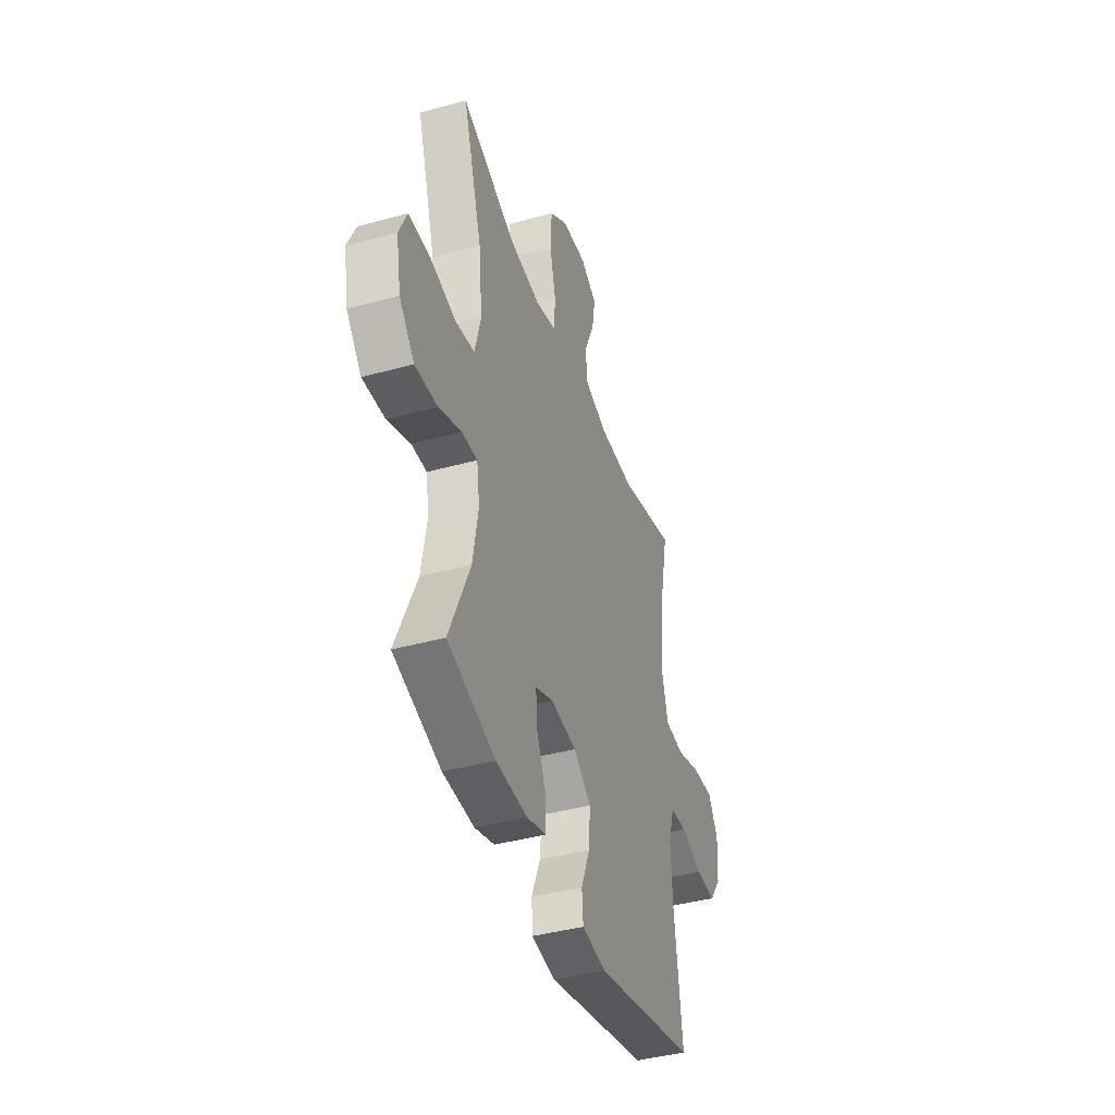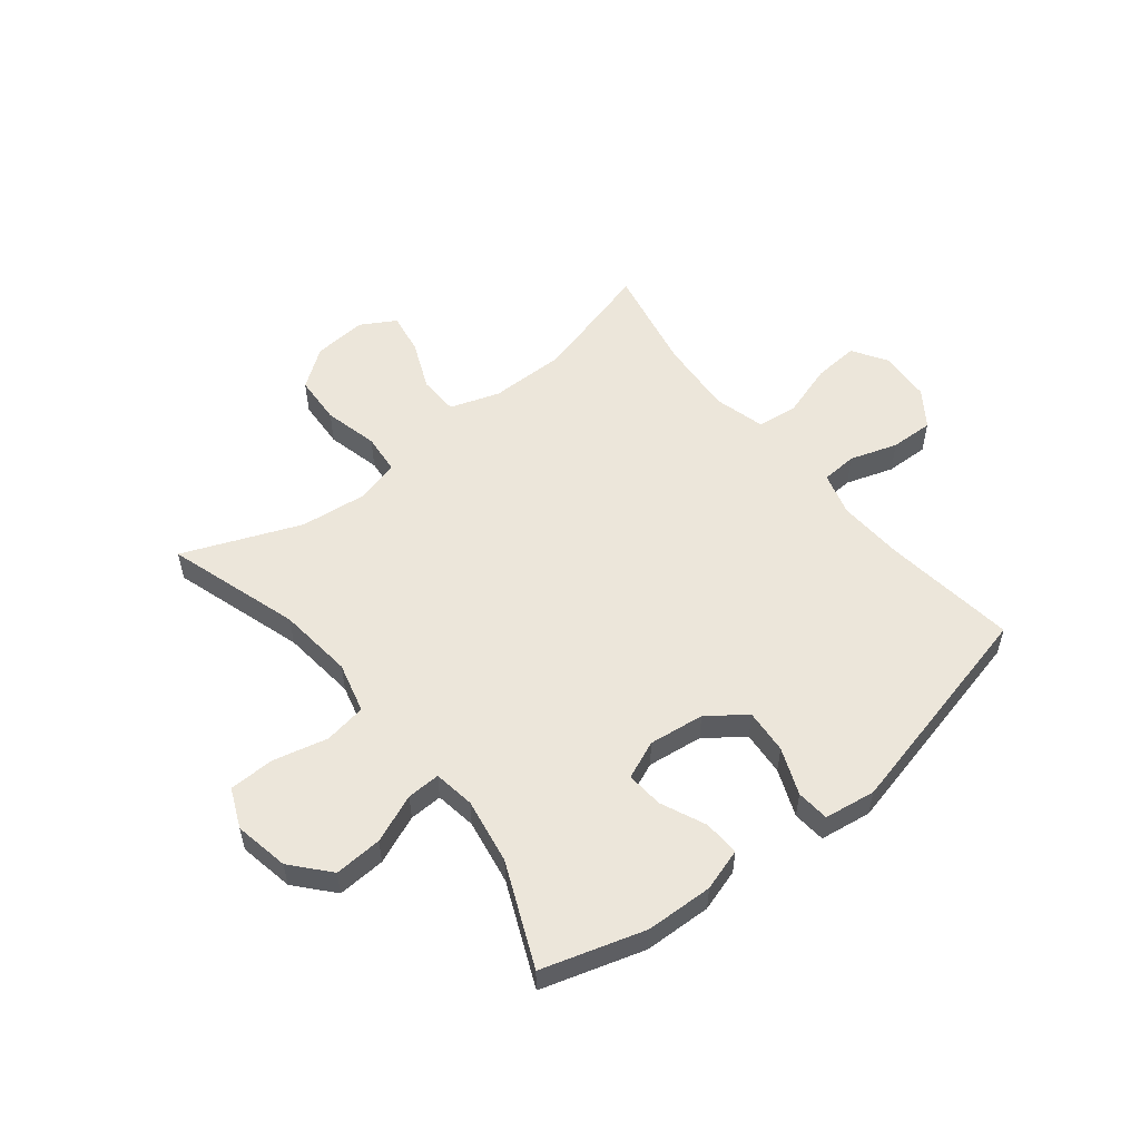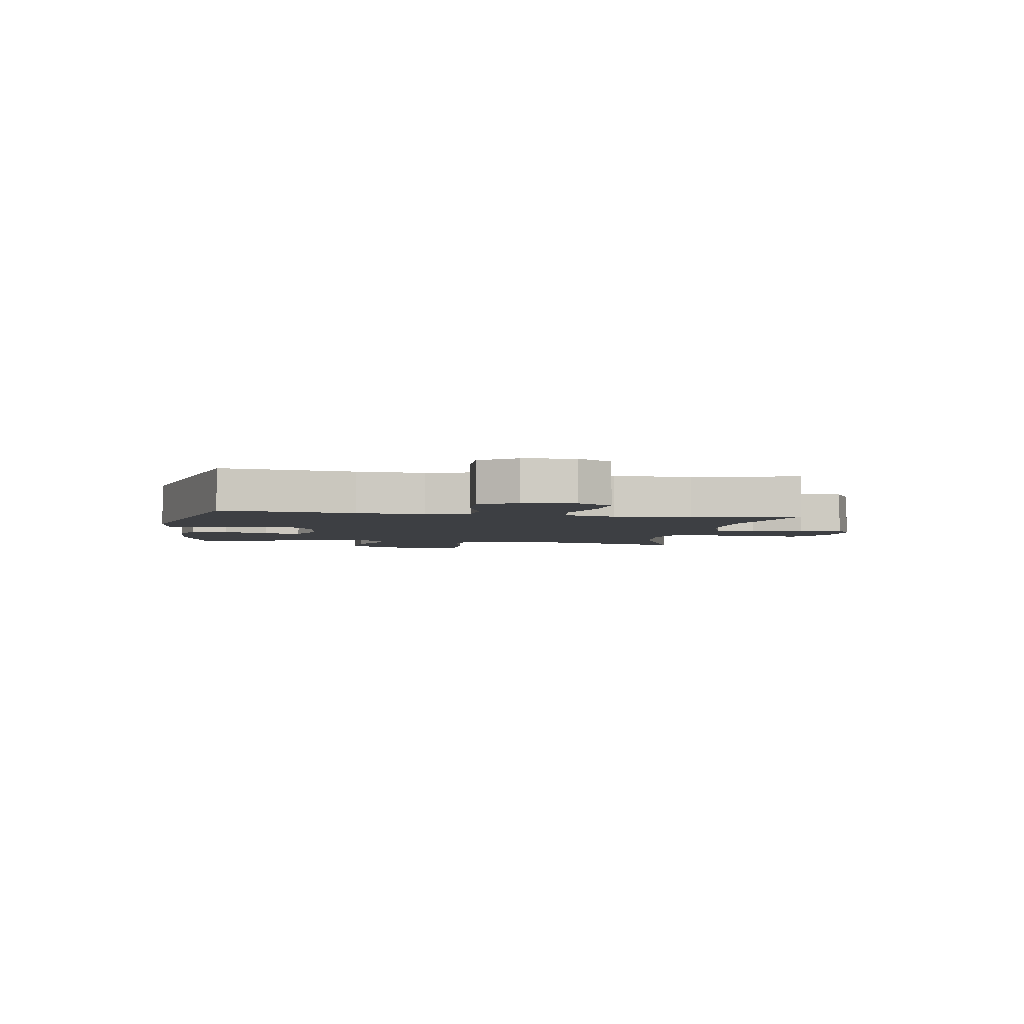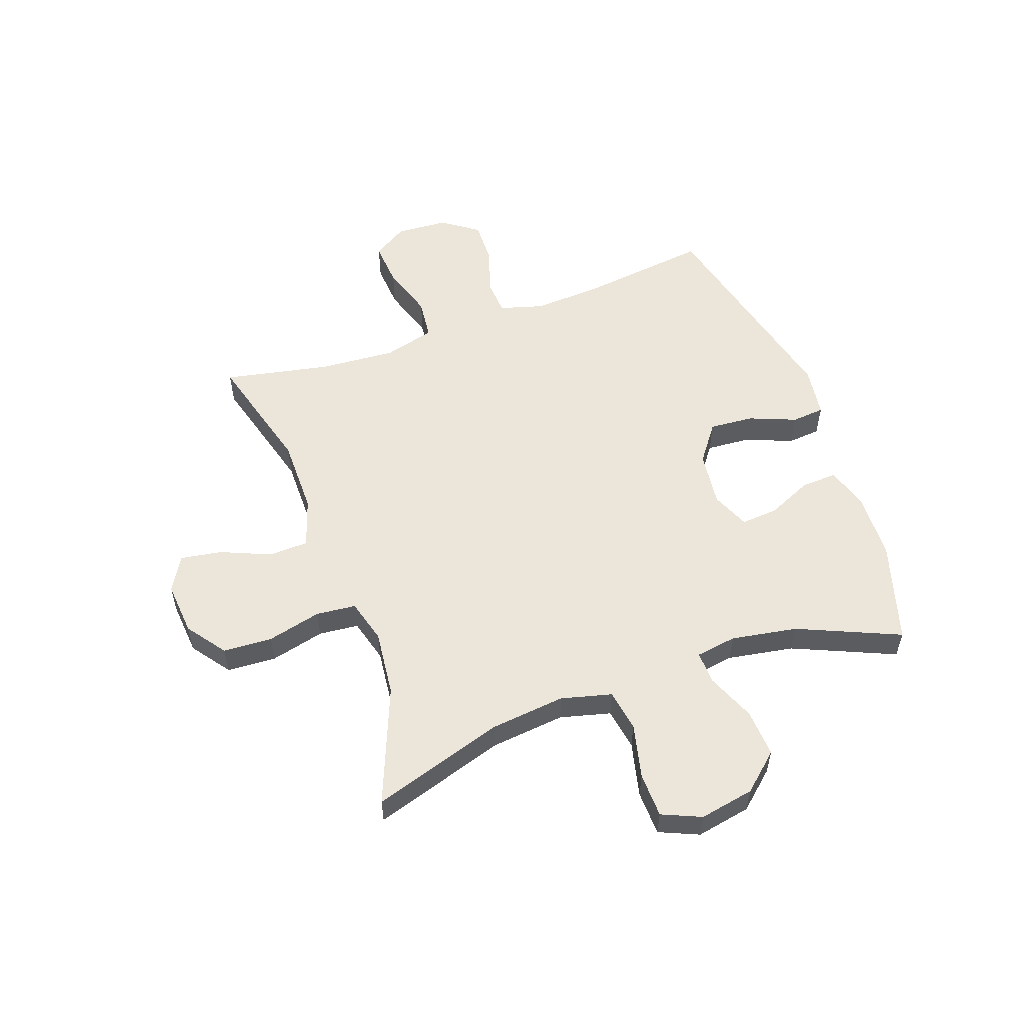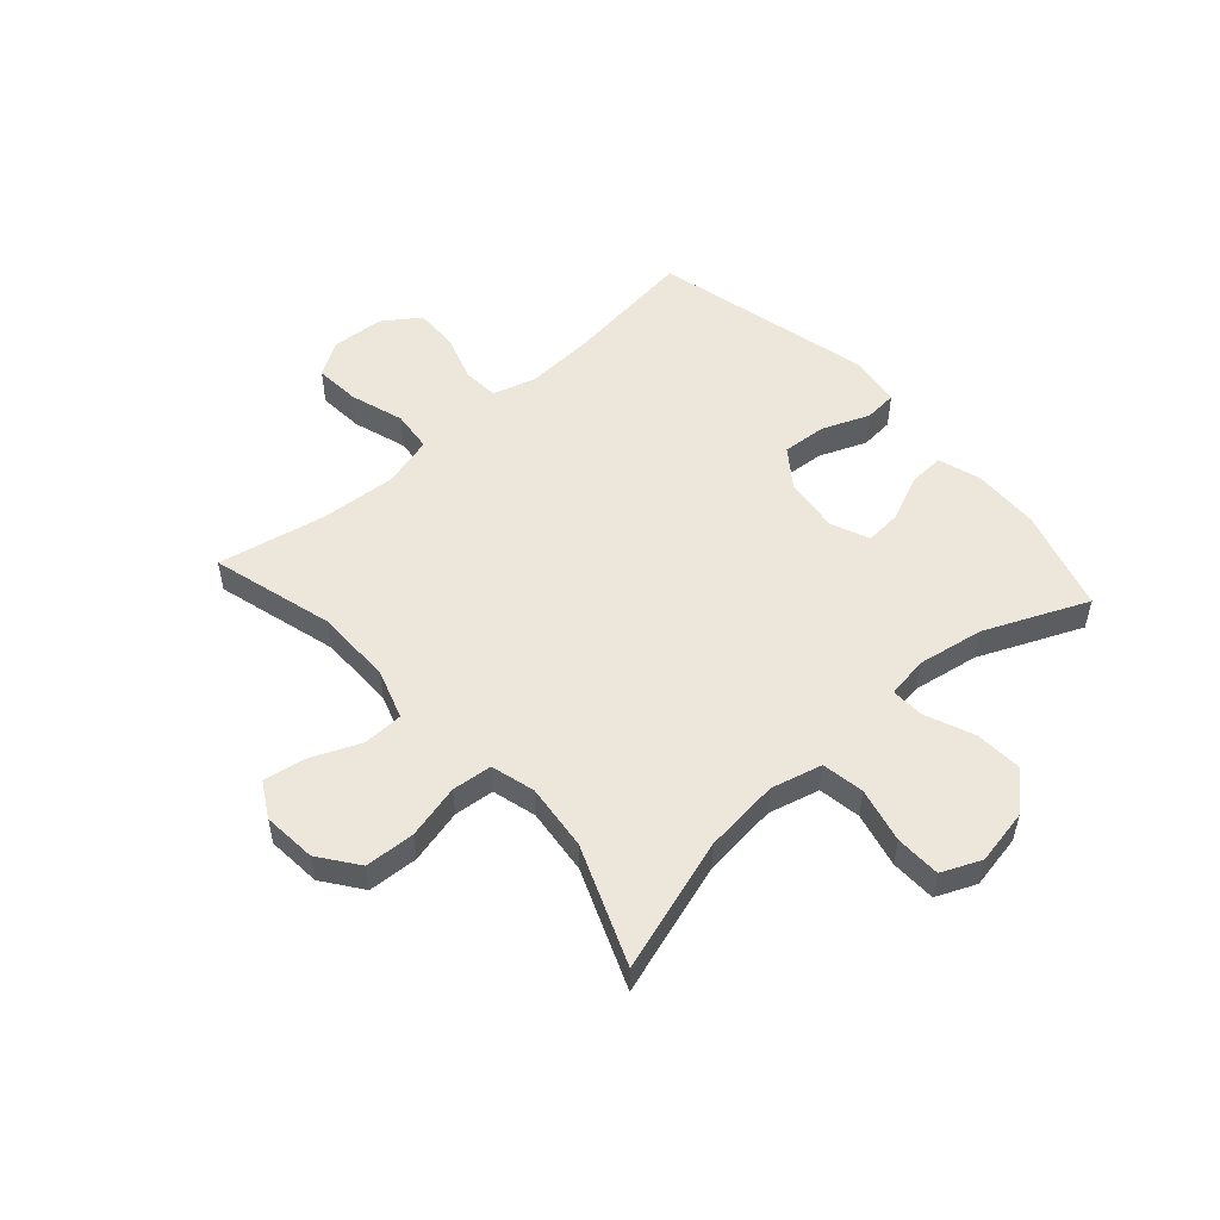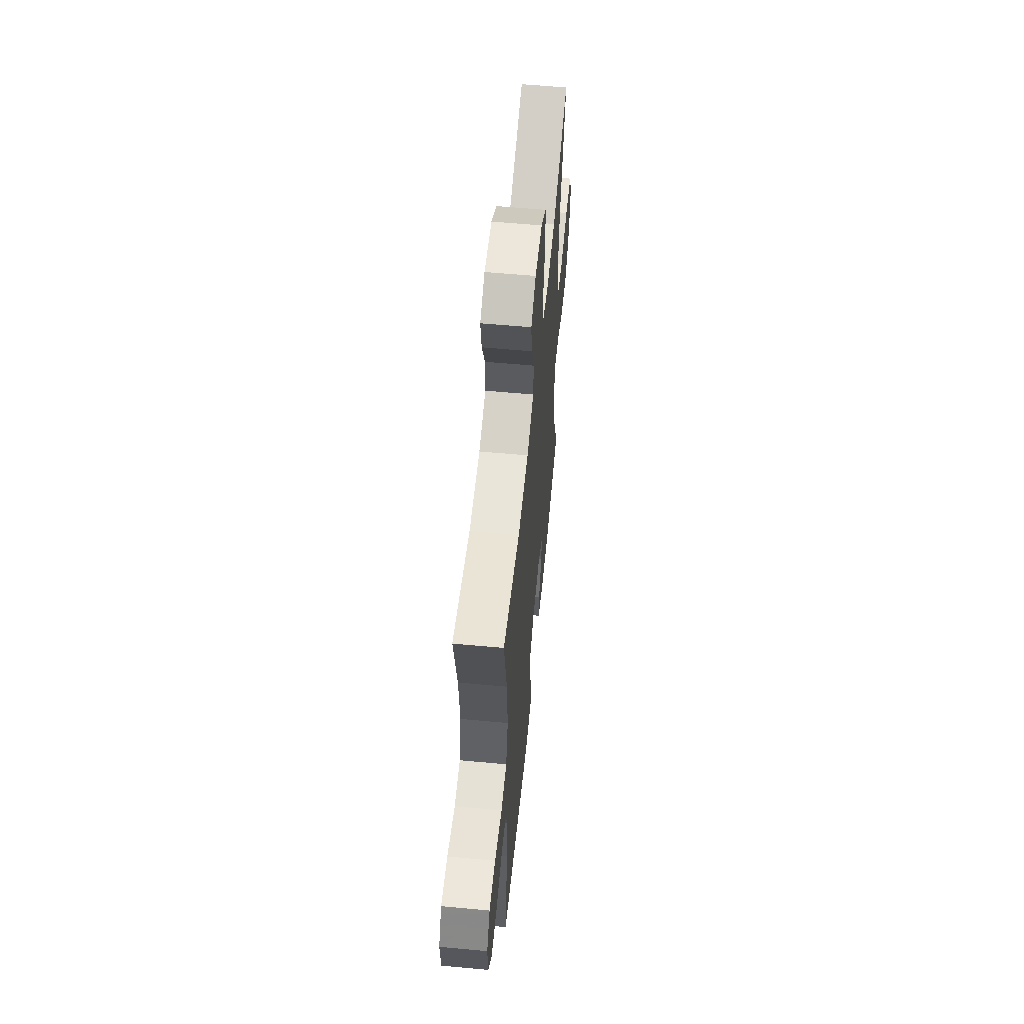
<metadata>
{"format":"obj","ext":"obj","renderer":"f3d","projection":"perspective","resolution":1024,"background":"white","views":[{"elev":-41.3,"azim":108.4,"up":"+Z"},{"elev":54.5,"azim":141.4,"up":"+Y"},{"elev":-3.8,"azim":-99.3,"up":"+Y"},{"elev":55.2,"azim":70.2,"up":"+Y"},{"elev":52.5,"azim":48.2,"up":"+Y"},{"elev":58.4,"azim":-84.5,"up":"+Z"}]}
</metadata>
<code>
v 0.5 0.07 0.5
v 0.427 0.07 0.267
v 0.413 0.07 0.135
v 0.436 0.07 0.046
v 0.51 0.07 0.034
v 0.606 0.07 0.057
v 0.685 0.07 0.055
v 0.715 0.07 -0.014
v 0.697 0.07 -0.11
v 0.64 0.07 -0.175
v 0.556 0.07 -0.17
v 0.471 0.07 -0.135
v 0.413 0.07 -0.133
v 0.402 0.07 -0.205
v 0.422 0.07 -0.321
v 0.5 0.07 -0.5
v 0.321 0.07 -0.554
v 0.203 0.07 -0.558
v 0.129 0.07 -0.535
v 0.132 0.07 -0.472
v 0.167 0.07 -0.393
v 0.172 0.07 -0.328
v 0.105 0.07 -0.3
v 0.008 0.07 -0.312
v -0.058 0.07 -0.361
v -0.052 0.07 -0.439
v -0.019 0.07 -0.521
v -0.024 0.07 -0.579
v -0.114 0.07 -0.592
v -0.5 0.07 -0.5
v -0.471 0.07 -0.267
v -0.465 0.07 -0.15
v -0.487 0.07 -0.074
v -0.55 0.07 -0.07
v -0.633 0.07 -0.097
v -0.709 0.07 -0.099
v -0.754 0.07 -0.035
v -0.76 0.07 0.056
v -0.722 0.07 0.117
v -0.642 0.07 0.111
v -0.548 0.07 0.081
v -0.476 0.07 0.089
v -0.452 0.07 0.179
v -0.462 0.07 0.314
v -0.5 0.07 0.5
v -0.286 0.07 0.441
v -0.151 0.07 0.441
v -0.064 0.07 0.47
v -0.062 0.07 0.54
v -0.099 0.07 0.627
v -0.111 0.07 0.7
v -0.05 0.07 0.735
v 0.044 0.07 0.727
v 0.112 0.07 0.677
v 0.117 0.07 0.59
v 0.094 0.07 0.495
v 0.101 0.07 0.425
v 0.178 0.07 0.404
v 0.294 0.07 0.417
v 0.5 0 0.5
v 0.427 0 0.267
v 0.413 0 0.135
v 0.436 0 0.046
v 0.51 0 0.034
v 0.606 0 0.057
v 0.685 0 0.055
v 0.715 0 -0.014
v 0.697 0 -0.11
v 0.64 0 -0.175
v 0.556 0 -0.17
v 0.471 0 -0.135
v 0.413 0 -0.133
v 0.402 0 -0.205
v 0.422 0 -0.321
v 0.5 0 -0.5
v 0.321 0 -0.554
v 0.203 0 -0.558
v 0.129 0 -0.535
v 0.132 0 -0.472
v 0.167 0 -0.393
v 0.172 0 -0.328
v 0.105 0 -0.3
v 0.008 0 -0.312
v -0.058 0 -0.361
v -0.052 0 -0.439
v -0.019 0 -0.521
v -0.024 0 -0.579
v -0.114 0 -0.592
v -0.5 0 -0.5
v -0.471 0 -0.267
v -0.465 0 -0.15
v -0.487 0 -0.074
v -0.55 0 -0.07
v -0.633 0 -0.097
v -0.709 0 -0.099
v -0.754 0 -0.035
v -0.76 0 0.056
v -0.722 0 0.117
v -0.642 0 0.111
v -0.548 0 0.081
v -0.476 0 0.089
v -0.452 0 0.179
v -0.462 0 0.314
v -0.5 0 0.5
v -0.286 0 0.441
v -0.151 0 0.441
v -0.064 0 0.47
v -0.062 0 0.54
v -0.099 0 0.627
v -0.111 0 0.7
v -0.05 0 0.735
v 0.044 0 0.727
v 0.112 0 0.677
v 0.117 0 0.59
v 0.094 0 0.495
v 0.101 0 0.425
v 0.178 0 0.404
v 0.294 0 0.417
f 54 55 56
f 53 54 56
f 52 53 56
f 51 52 56
f 50 51 56
f 49 50 56
f 48 49 56 57
f 47 48 57
f 46 47 57 58
f 44 45 46
f 43 44 46 58
f 39 40 41
f 38 39 41
f 37 38 41
f 36 37 41
f 35 36 41
f 34 35 41
f 33 34 41 42
f 43 58 59
f 42 43 59
f 33 42 59
f 32 33 59
f 29 30 31
f 28 29 31
f 27 28 31
f 26 27 31
f 19 20 21
f 18 19 21
f 17 18 21
f 16 17 21
f 15 16 21
f 14 15 21 22
f 13 14 22 23
f 10 11 12
f 9 10 12
f 8 9 12
f 7 8 12
f 6 7 12
f 5 6 12
f 4 5 12 13
f 13 23 24
f 4 13 24
f 3 4 24
f 59 1 2
f 3 24 25
f 2 3 25
f 59 2 25
f 32 59 25
f 25 26 31 32
f 115 114 113
f 115 113 112
f 115 112 111
f 115 111 110
f 115 110 109
f 115 109 108
f 116 115 108 107
f 116 107 106
f 117 116 106 105
f 105 104 103
f 117 105 103 102
f 100 99 98
f 100 98 97
f 100 97 96
f 100 96 95
f 100 95 94
f 100 94 93
f 101 100 93 92
f 118 117 102
f 118 102 101
f 118 101 92
f 118 92 91
f 90 89 88
f 90 88 87
f 90 87 86
f 90 86 85
f 80 79 78
f 80 78 77
f 80 77 76
f 80 76 75
f 80 75 74
f 81 80 74 73
f 82 81 73 72
f 71 70 69
f 71 69 68
f 71 68 67
f 71 67 66
f 71 66 65
f 71 65 64
f 72 71 64 63
f 83 82 72
f 83 72 63
f 83 63 62
f 61 60 118
f 84 83 62
f 84 62 61
f 84 61 118
f 84 118 91
f 91 90 85 84
f 1 60 61 2
f 2 61 62 3
f 3 62 63 4
f 4 63 64 5
f 5 64 65 6
f 6 65 66 7
f 7 66 67 8
f 8 67 68 9
f 9 68 69 10
f 10 69 70 11
f 11 70 71 12
f 12 71 72 13
f 13 72 73 14
f 14 73 74 15
f 15 74 75 16
f 16 75 76 17
f 17 76 77 18
f 18 77 78 19
f 19 78 79 20
f 20 79 80 21
f 21 80 81 22
f 22 81 82 23
f 23 82 83 24
f 24 83 84 25
f 25 84 85 26
f 26 85 86 27
f 27 86 87 28
f 28 87 88 29
f 29 88 89 30
f 30 89 90 31
f 31 90 91 32
f 32 91 92 33
f 33 92 93 34
f 34 93 94 35
f 35 94 95 36
f 36 95 96 37
f 37 96 97 38
f 38 97 98 39
f 39 98 99 40
f 40 99 100 41
f 41 100 101 42
f 42 101 102 43
f 43 102 103 44
f 44 103 104 45
f 45 104 105 46
f 46 105 106 47
f 47 106 107 48
f 48 107 108 49
f 49 108 109 50
f 50 109 110 51
f 51 110 111 52
f 52 111 112 53
f 53 112 113 54
f 54 113 114 55
f 55 114 115 56
f 56 115 116 57
f 57 116 117 58
f 58 117 118 59
f 59 118 60 1

</code>
